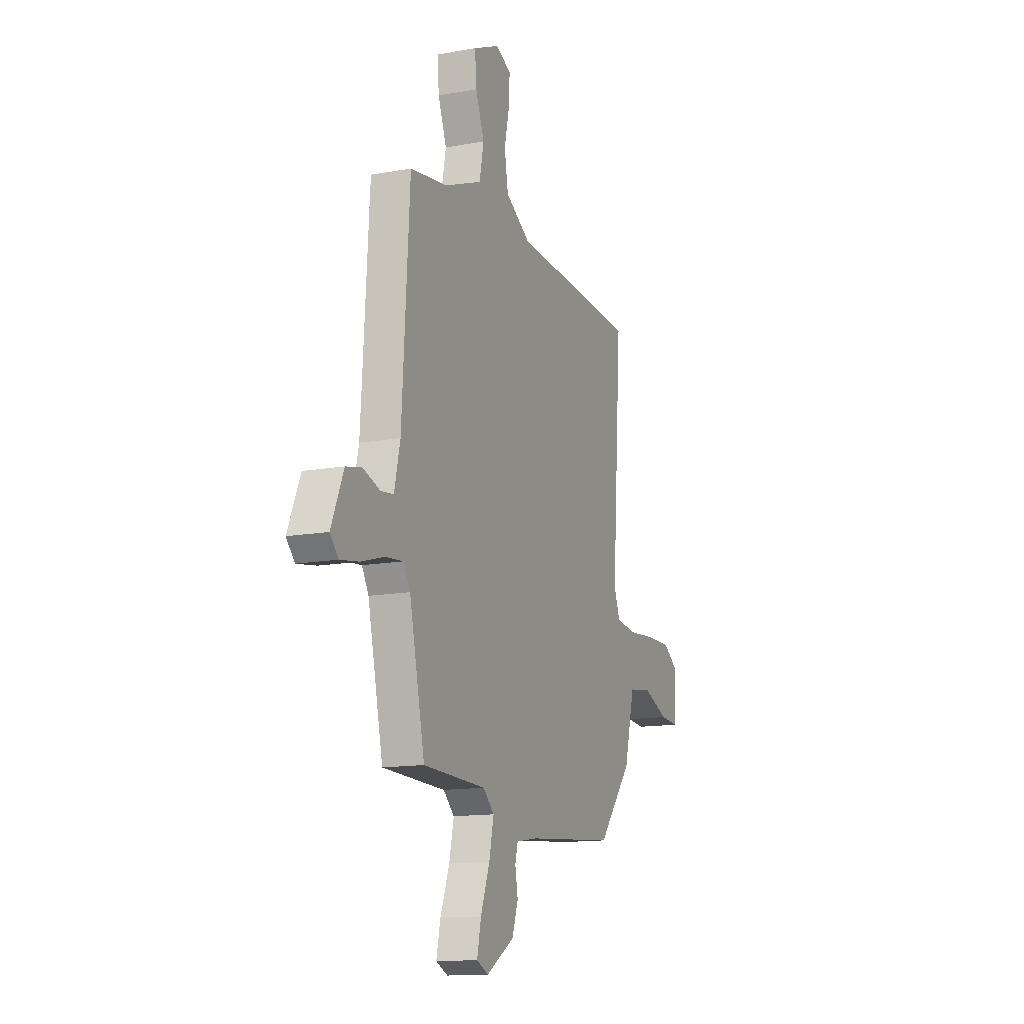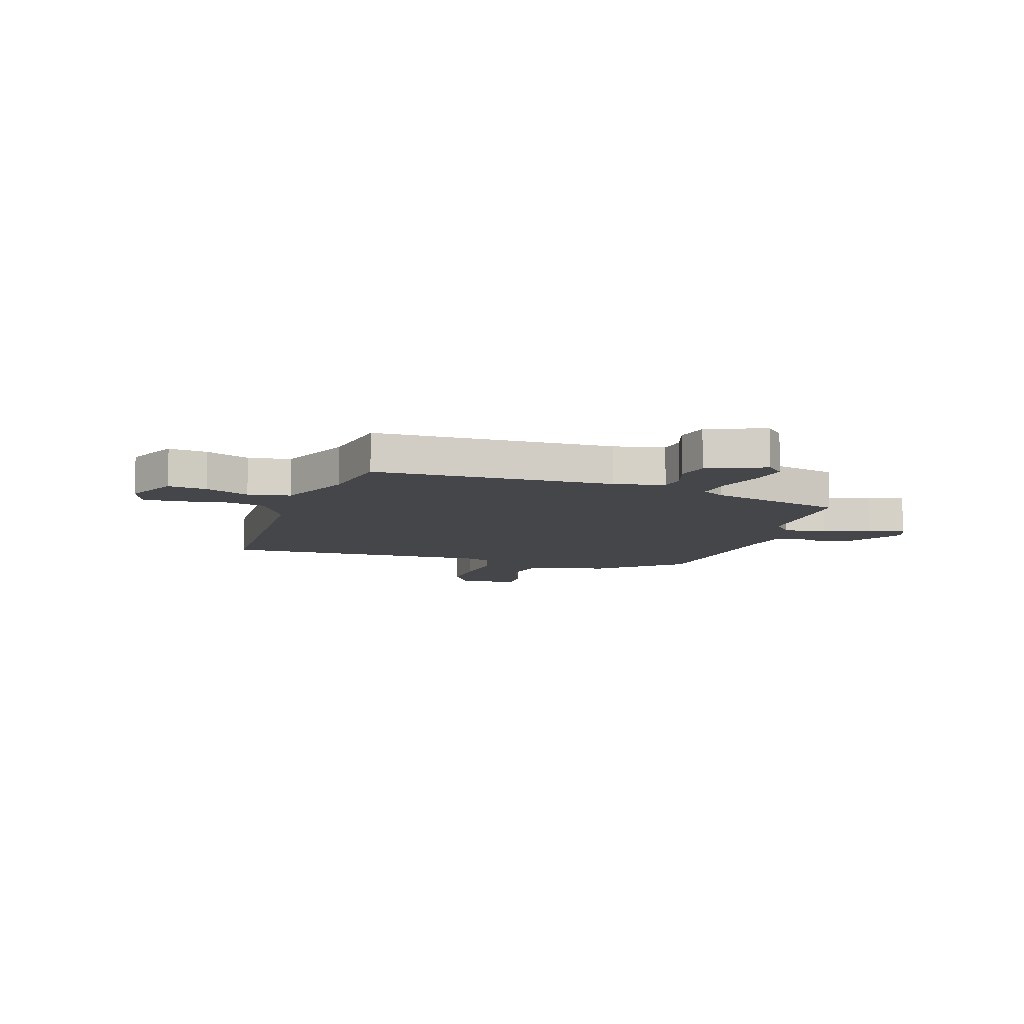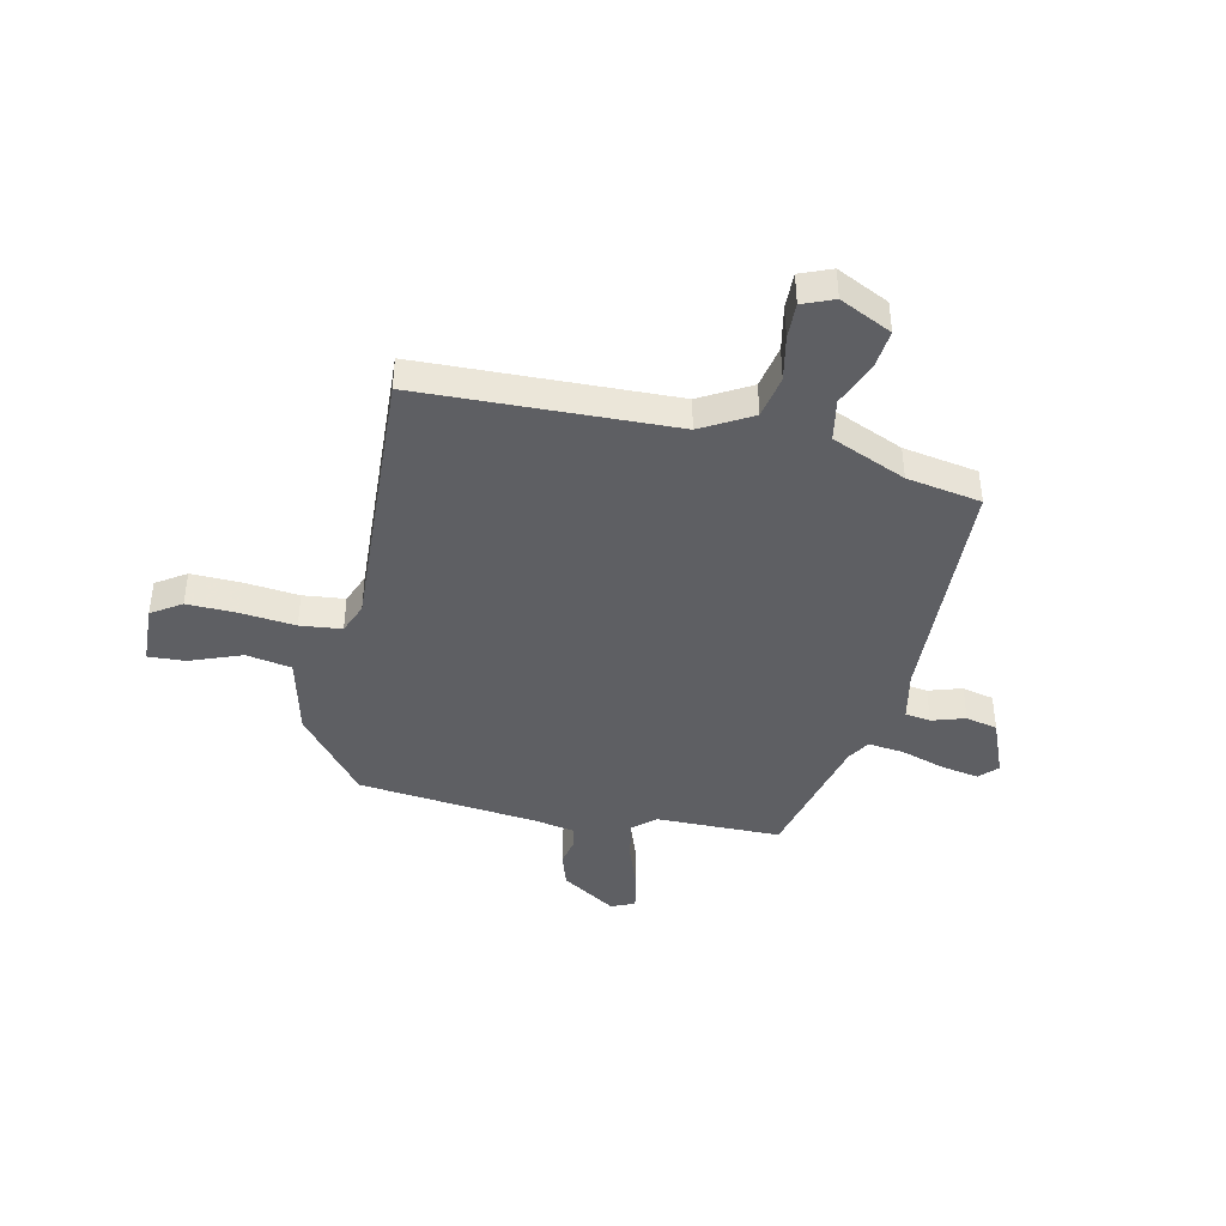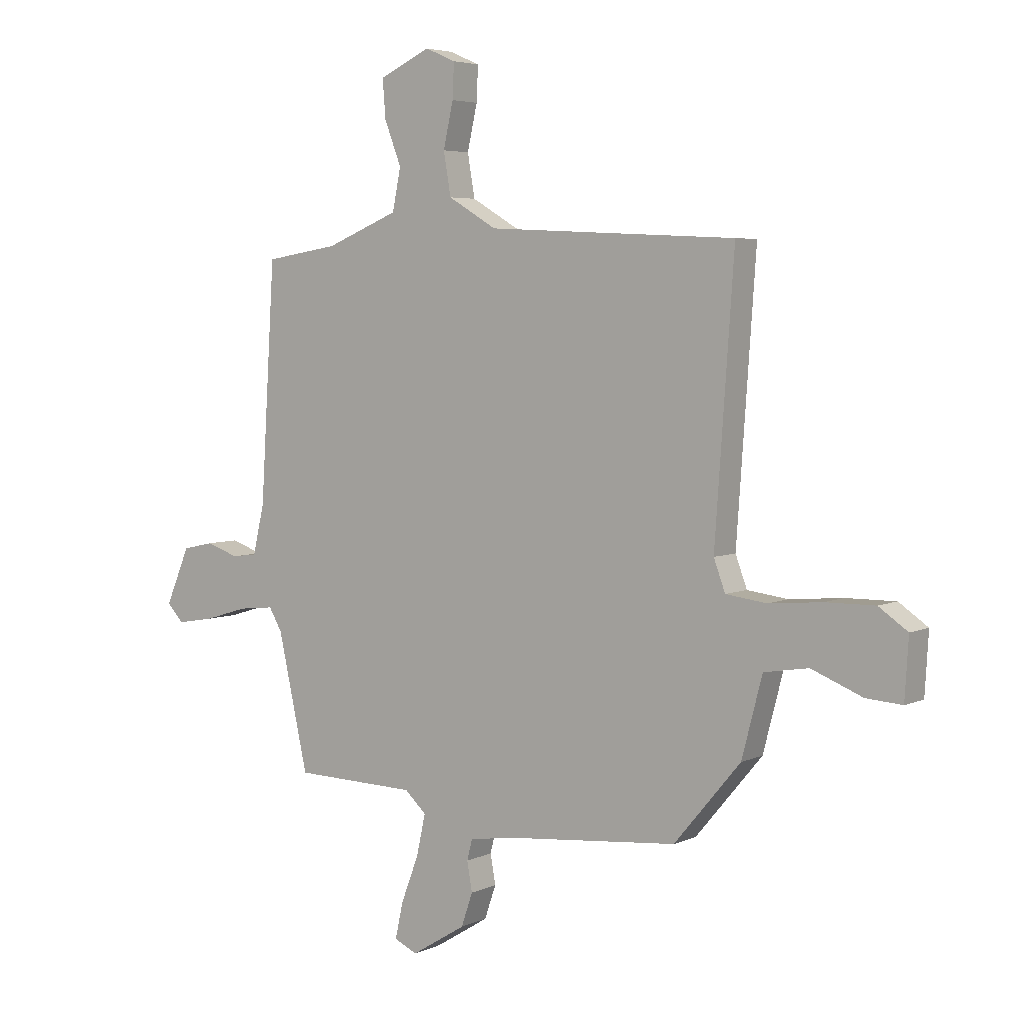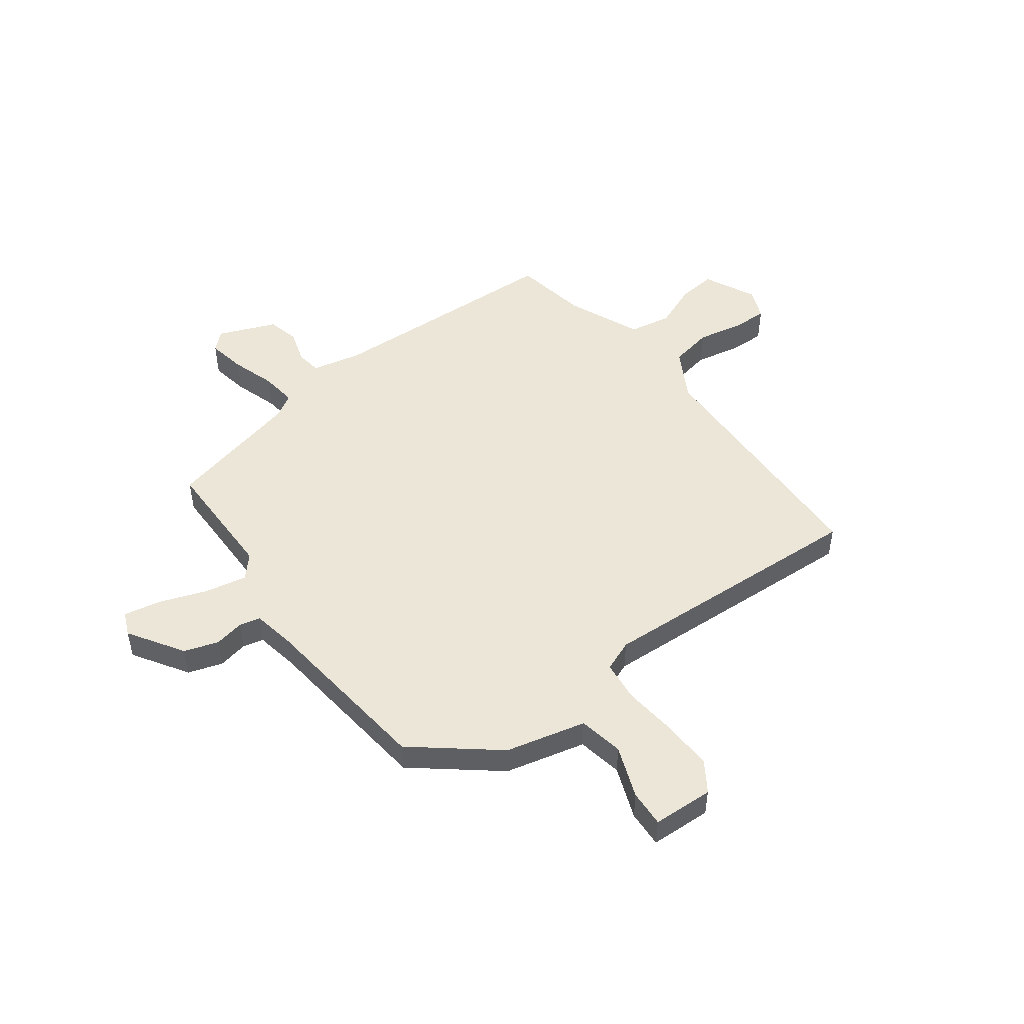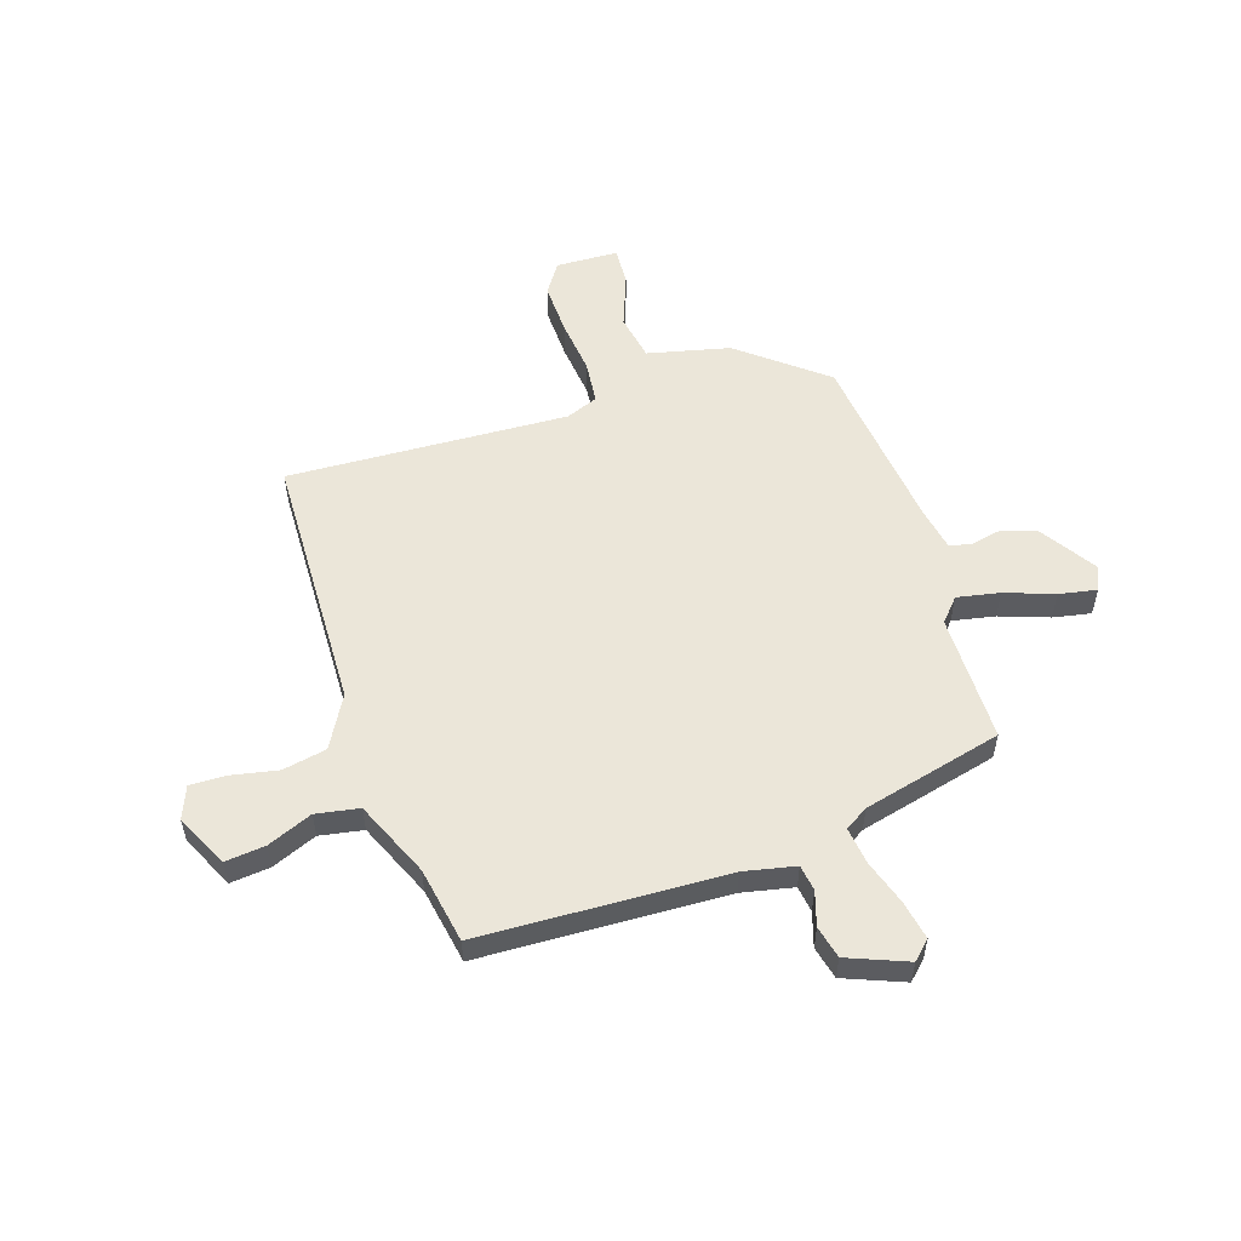
<metadata>
{"format":"obj","ext":"obj","renderer":"f3d","projection":"perspective","resolution":1024,"background":"white","views":[{"elev":-13.8,"azim":112.1,"up":"+Z"},{"elev":-9.7,"azim":71.0,"up":"+Y"},{"elev":-41.9,"azim":-13.5,"up":"+Y"},{"elev":4.7,"azim":-144.6,"up":"+Z"},{"elev":49.4,"azim":-127.7,"up":"+Y"},{"elev":55.3,"azim":70.7,"up":"+Y"}]}
</metadata>
<code>
v 0.404 0.07 -0.465
v 0.169 0.07 -0.471
v 0.128 0.07 -0.509
v 0.145 0.07 -0.587
v 0.179 0.07 -0.676
v 0.194 0.07 -0.745
v 0.15 0.07 -0.765
v 0.046 0.07 -0.701
v 0.024 0.07 -0.637
v 0.034 0.07 -0.581
v 0.024 0.07 -0.542
v -0.055 0.07 -0.529
v -0.391 0.07 -0.498
v -0.518 0.07 -0.347
v -0.557 0.07 -0.197
v -0.642 0.07 -0.183
v -0.739 0.07 -0.222
v -0.808 0.07 -0.227
v -0.815 0.07 -0.113
v -0.76 0.07 -0.075
v -0.666 0.07 -0.076
v -0.564 0.07 -0.085
v -0.486 0.07 -0.075
v -0.464 0.07 -0.016
v -0.5 0.07 0.498
v -0.025 0.07 0.522
v 0.068 0.07 0.577
v 0.082 0.07 0.658
v 0.063 0.07 0.743
v 0.06 0.07 0.809
v 0.118 0.07 0.834
v 0.216 0.07 0.789
v 0.21 0.07 0.716
v 0.178 0.07 0.633
v 0.194 0.07 0.554
v 0.334 0.07 0.497
v 0.474 0.07 0.475
v 0.502 0.07 0.025
v 0.524 0.07 -0.069
v 0.572 0.07 -0.075
v 0.634 0.07 -0.054
v 0.694 0.07 -0.067
v 0.74 0.07 -0.175
v 0.709 0.07 -0.209
v 0.637 0.07 -0.197
v 0.554 0.07 -0.172
v 0.486 0.07 -0.165
v 0.461 0.07 -0.208
v 0.404 0 -0.465
v 0.169 0 -0.471
v 0.128 0 -0.509
v 0.145 0 -0.587
v 0.179 0 -0.676
v 0.194 0 -0.745
v 0.15 0 -0.765
v 0.046 0 -0.701
v 0.024 0 -0.637
v 0.034 0 -0.581
v 0.024 0 -0.542
v -0.055 0 -0.529
v -0.391 0 -0.498
v -0.518 0 -0.347
v -0.557 0 -0.197
v -0.642 0 -0.183
v -0.739 0 -0.222
v -0.808 0 -0.227
v -0.815 0 -0.113
v -0.76 0 -0.075
v -0.666 0 -0.076
v -0.564 0 -0.085
v -0.486 0 -0.075
v -0.464 0 -0.016
v -0.5 0 0.498
v -0.025 0 0.522
v 0.068 0 0.577
v 0.082 0 0.658
v 0.063 0 0.743
v 0.06 0 0.809
v 0.118 0 0.834
v 0.216 0 0.789
v 0.21 0 0.716
v 0.178 0 0.633
v 0.194 0 0.554
v 0.334 0 0.497
v 0.474 0 0.475
v 0.502 0 0.025
v 0.524 0 -0.069
v 0.572 0 -0.075
v 0.634 0 -0.054
v 0.694 0 -0.067
v 0.74 0 -0.175
v 0.709 0 -0.209
v 0.637 0 -0.197
v 0.554 0 -0.172
v 0.486 0 -0.165
v 0.461 0 -0.208
f 44 45 46
f 43 44 46
f 42 43 46
f 41 42 46
f 40 41 46
f 39 40 46 47
f 38 39 47 48
f 48 1 2
f 38 48 2
f 37 38 2
f 36 37 2
f 32 33 34
f 31 32 34
f 30 31 34
f 29 30 34
f 28 29 34
f 27 28 34 35
f 36 2 3
f 35 36 3
f 27 35 3
f 26 27 3
f 20 21 22
f 19 20 22
f 18 19 22
f 17 18 22
f 16 17 22
f 15 16 22 23
f 14 15 23
f 13 14 23
f 12 13 23
f 11 12 23 24
f 8 9 10
f 7 8 10
f 6 7 10
f 5 6 10
f 4 5 10
f 3 4 10 11
f 24 25 26
f 11 24 26
f 3 11 26
f 94 93 92
f 94 92 91
f 94 91 90
f 94 90 89
f 94 89 88
f 95 94 88 87
f 96 95 87 86
f 50 49 96
f 50 96 86
f 50 86 85
f 50 85 84
f 82 81 80
f 82 80 79
f 82 79 78
f 82 78 77
f 82 77 76
f 83 82 76 75
f 51 50 84
f 51 84 83
f 51 83 75
f 51 75 74
f 70 69 68
f 70 68 67
f 70 67 66
f 70 66 65
f 70 65 64
f 71 70 64 63
f 71 63 62
f 71 62 61
f 71 61 60
f 72 71 60 59
f 58 57 56
f 58 56 55
f 58 55 54
f 58 54 53
f 58 53 52
f 59 58 52 51
f 74 73 72
f 74 72 59
f 74 59 51
f 1 49 50 2
f 2 50 51 3
f 3 51 52 4
f 4 52 53 5
f 5 53 54 6
f 6 54 55 7
f 7 55 56 8
f 8 56 57 9
f 9 57 58 10
f 10 58 59 11
f 11 59 60 12
f 12 60 61 13
f 13 61 62 14
f 14 62 63 15
f 15 63 64 16
f 16 64 65 17
f 17 65 66 18
f 18 66 67 19
f 19 67 68 20
f 20 68 69 21
f 21 69 70 22
f 22 70 71 23
f 23 71 72 24
f 24 72 73 25
f 25 73 74 26
f 26 74 75 27
f 27 75 76 28
f 28 76 77 29
f 29 77 78 30
f 30 78 79 31
f 31 79 80 32
f 32 80 81 33
f 33 81 82 34
f 34 82 83 35
f 35 83 84 36
f 36 84 85 37
f 37 85 86 38
f 38 86 87 39
f 39 87 88 40
f 40 88 89 41
f 41 89 90 42
f 42 90 91 43
f 43 91 92 44
f 44 92 93 45
f 45 93 94 46
f 46 94 95 47
f 47 95 96 48
f 48 96 49 1

</code>
